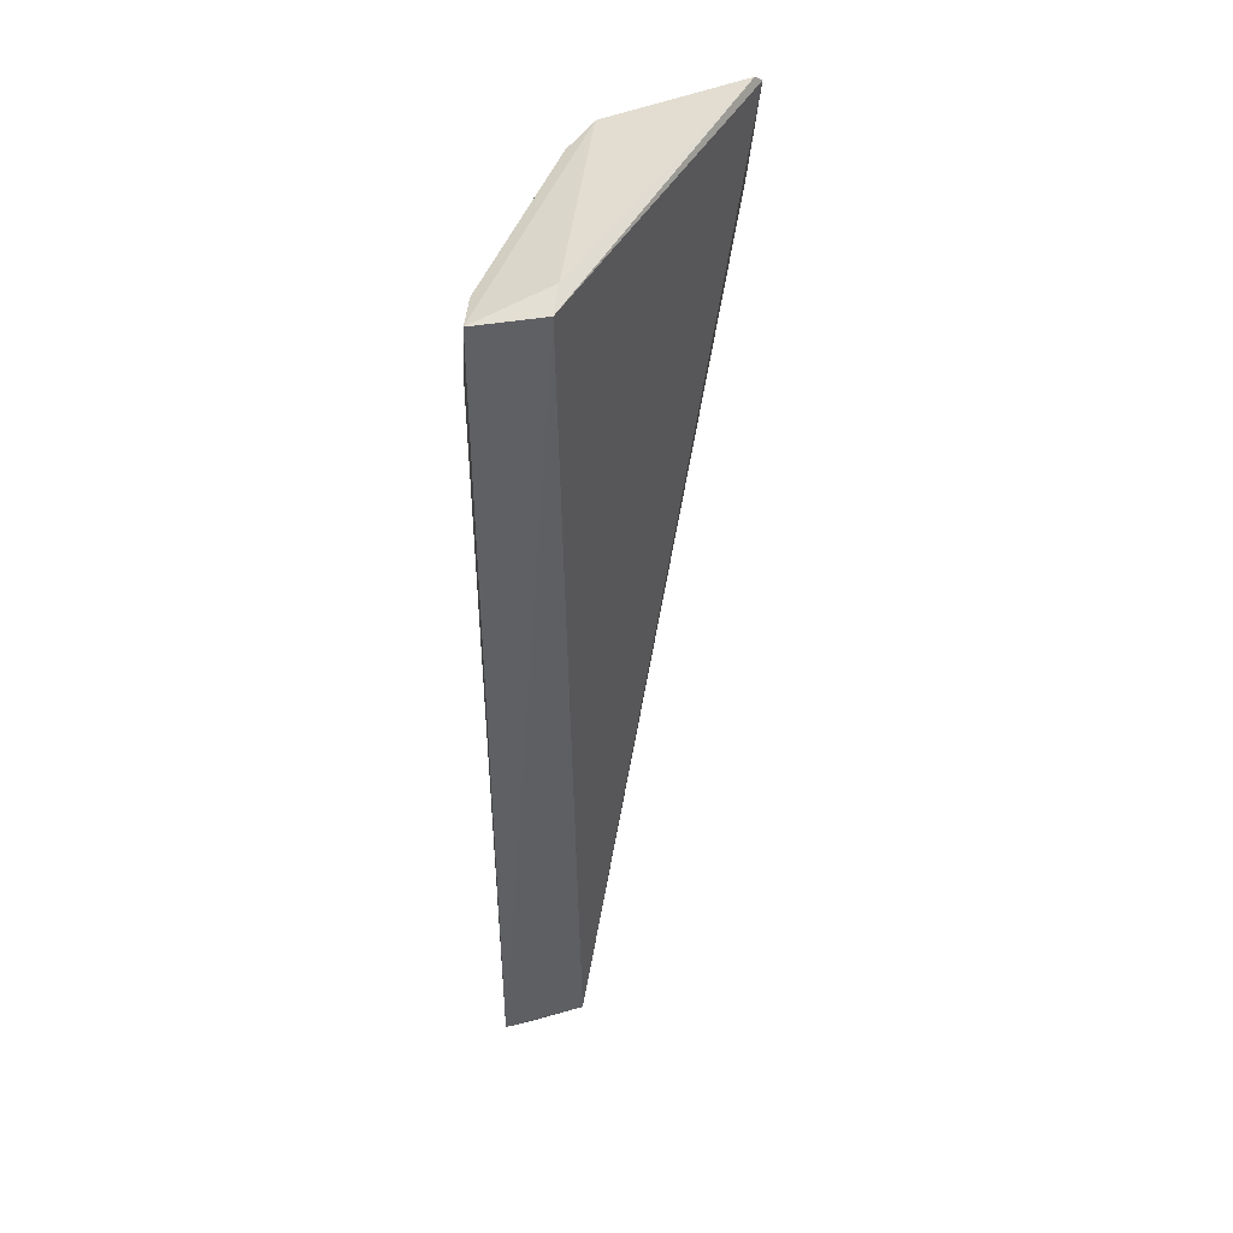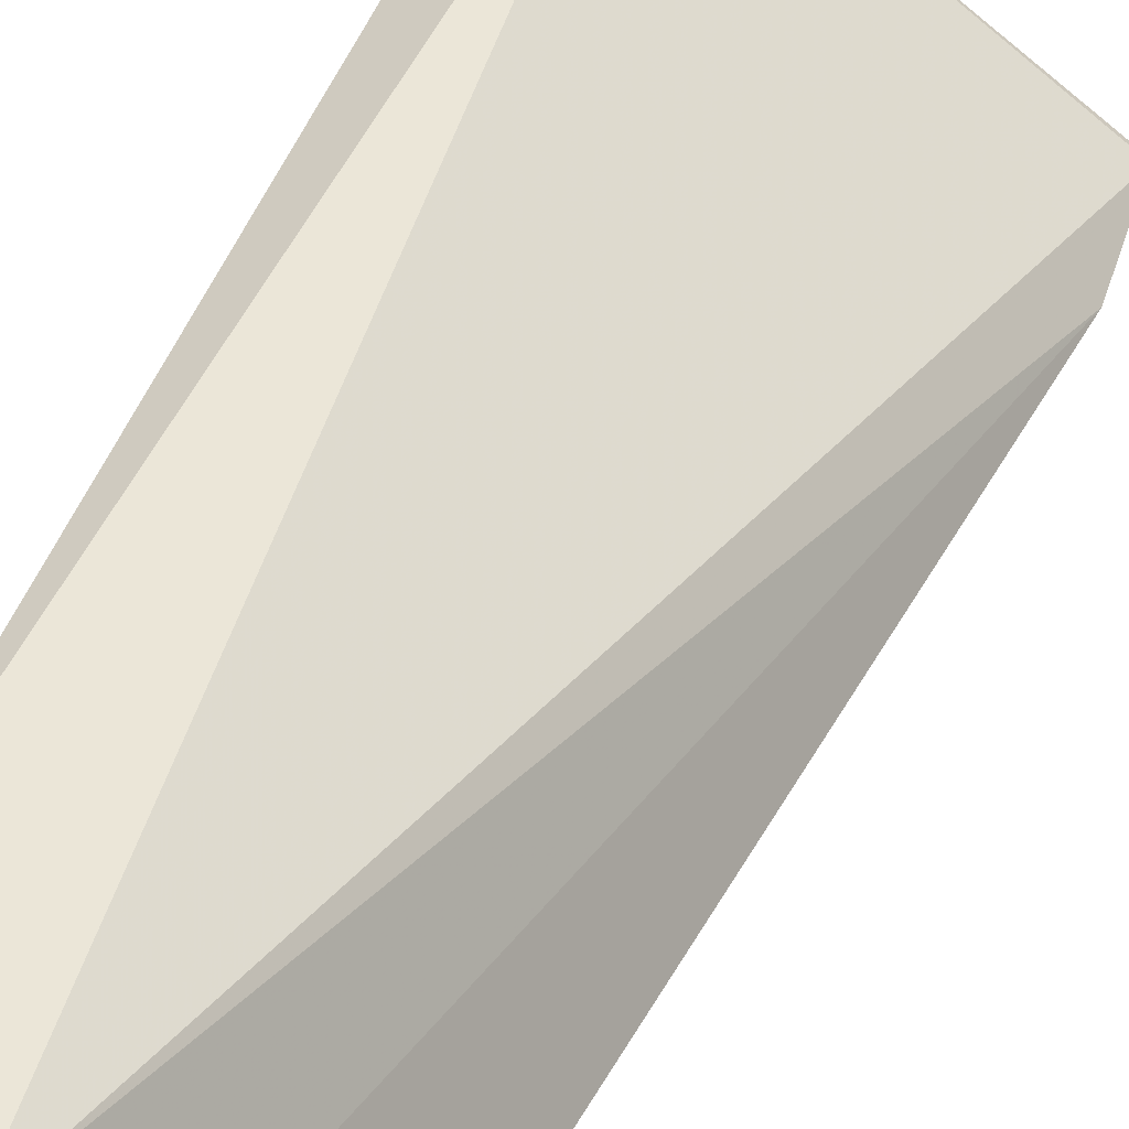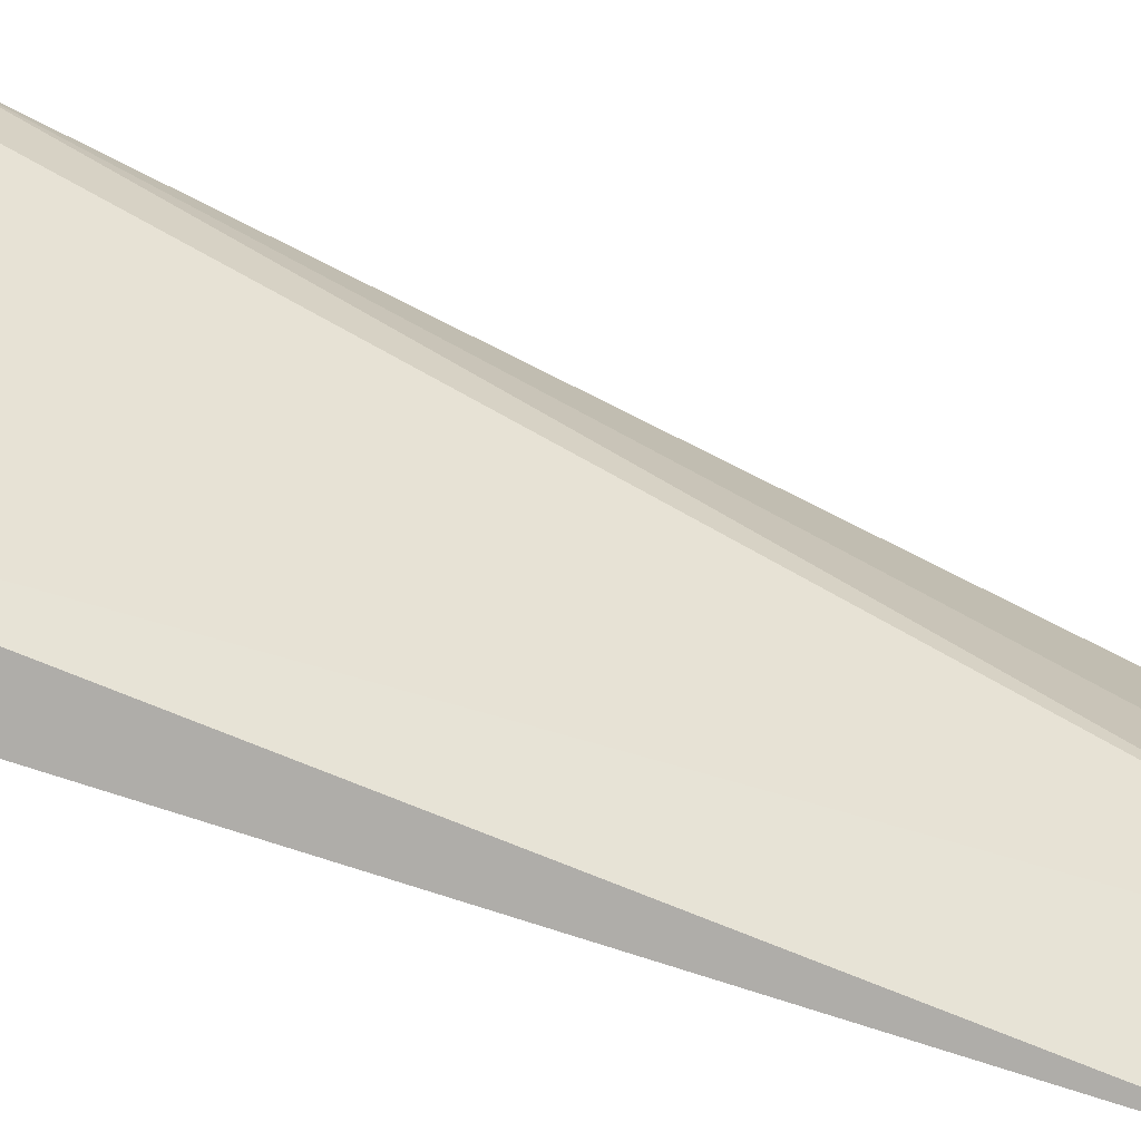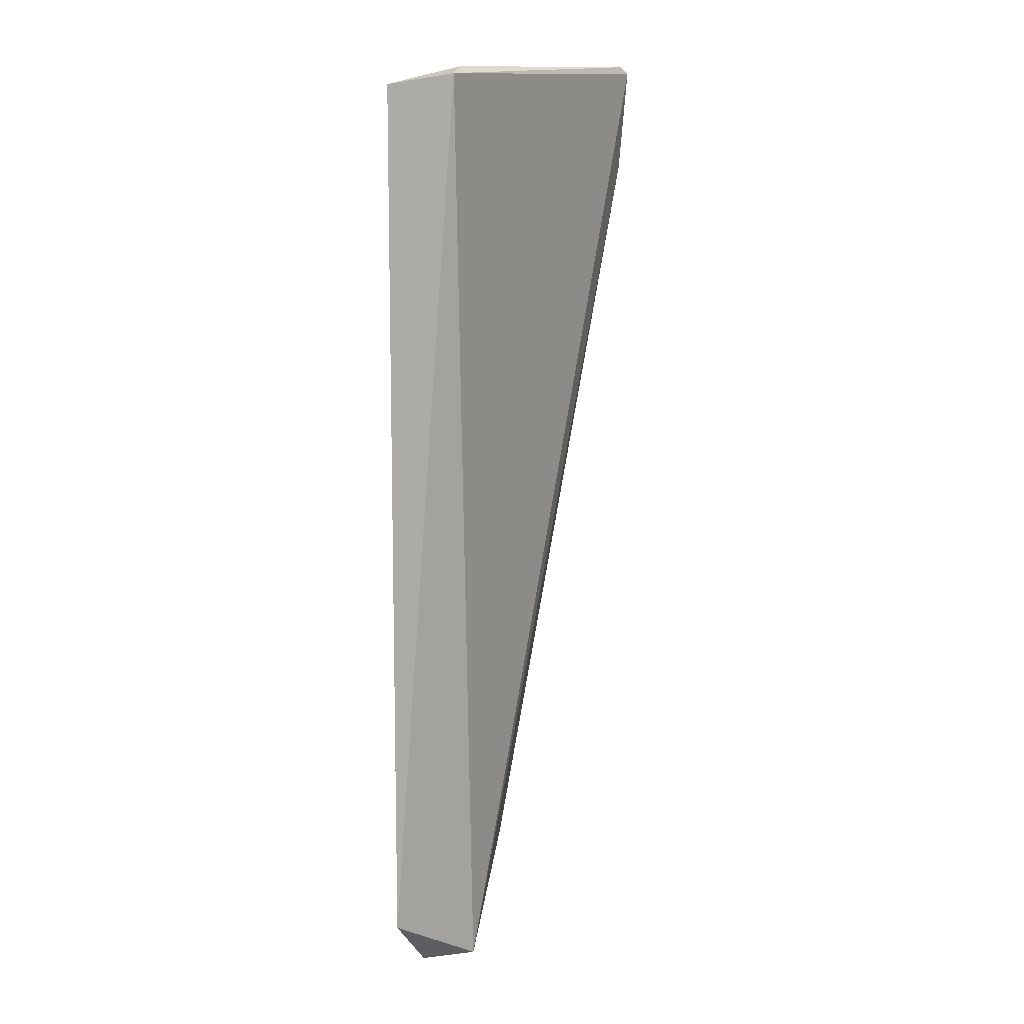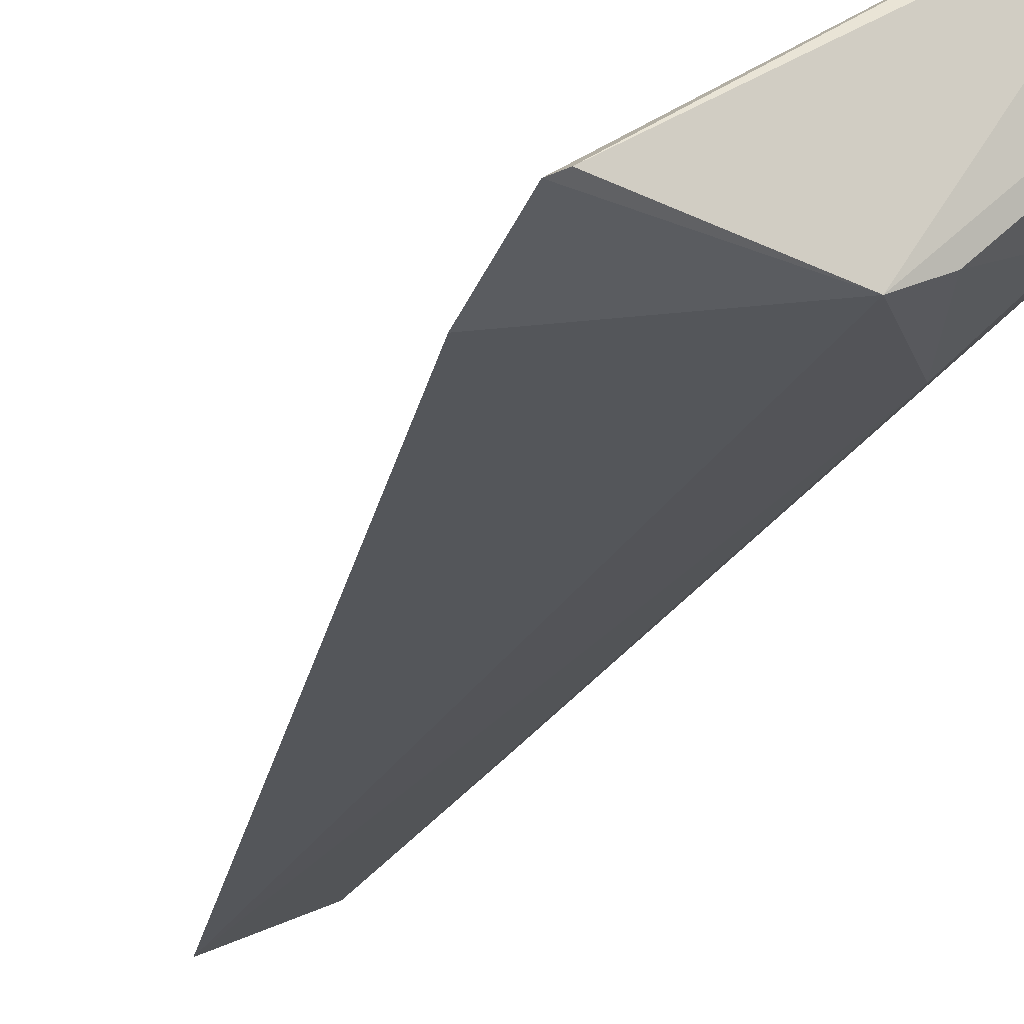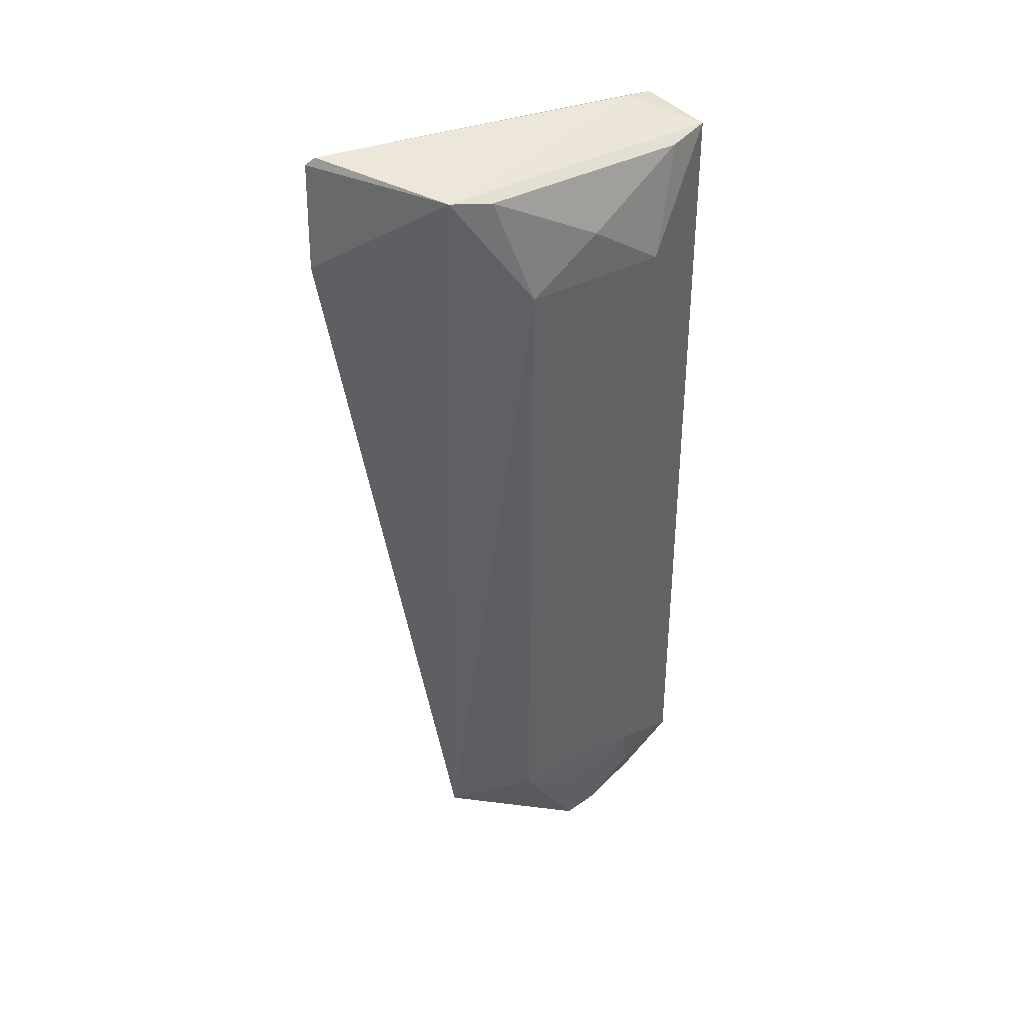
<metadata>
{"format":"obj","ext":"obj","renderer":"f3d","projection":"perspective","resolution":1024,"background":"white","views":[{"elev":46.5,"azim":154.7,"up":"+Z"},{"elev":42.6,"azim":-163.2,"up":"+Y"},{"elev":75.6,"azim":107.0,"up":"+Y"},{"elev":13.7,"azim":158.9,"up":"+Z"},{"elev":-23.8,"azim":-21.4,"up":"+Y"},{"elev":42.7,"azim":14.5,"up":"+Z"}]}
</metadata>
<code>
v 0.0645 -0.1207 0.08112
v 0.1231 -0.0601 -0.1723
v 0.1135 -0.08574 0.04986
v 0.1039 -0.05632 0.08408
v 0.02391 -0.1156 0.08348
v 0.1207 -0.0645 0.08112
v 0.08524 -0.113 -0.1555
v 0.02651 -0.1148 0.08566
v 0.0958 -0.06681 -0.1887
v 0.09923 -0.09923 0.06412
v 0.09925 -0.06363 0.08599
v 0.113 -0.08524 -0.1555
v 0.06184 -0.1244 -0.1578
v 0.09648 -0.09648 -0.1887
v 0.115 -0.0748 0.07953
v 0.08574 -0.1135 0.04986
v 0.02468 -0.1198 0.05376
v 0.1117 -0.06901 -0.189
v 0.09854 -0.09854 -0.1706
v 0.1133 -0.08081 -0.1718
v 0.0748 -0.115 0.07953
v 0.07672 -0.09324 -0.1609
v 0.1028 -0.08947 -0.1869
f 6 3 2
f 6 2 4
f 8 5 1
f 8 4 5
f 9 5 4
f 9 4 2
f 11 6 4
f 11 1 6
f 11 8 1
f 11 4 8
f 12 2 3
f 12 3 7
f 14 13 9
f 14 7 13
f 15 6 1
f 15 10 3
f 15 3 6
f 16 7 3
f 16 3 10
f 16 13 7
f 16 1 13
f 17 13 1
f 17 1 5
f 17 5 9
f 18 14 9
f 18 9 2
f 19 14 12
f 19 12 7
f 19 7 14
f 20 2 12
f 21 15 1
f 21 10 15
f 21 16 10
f 21 1 16
f 22 17 9
f 22 9 13
f 22 13 17
f 23 18 2
f 23 2 20
f 23 14 18
f 23 20 12
f 23 12 14

</code>
